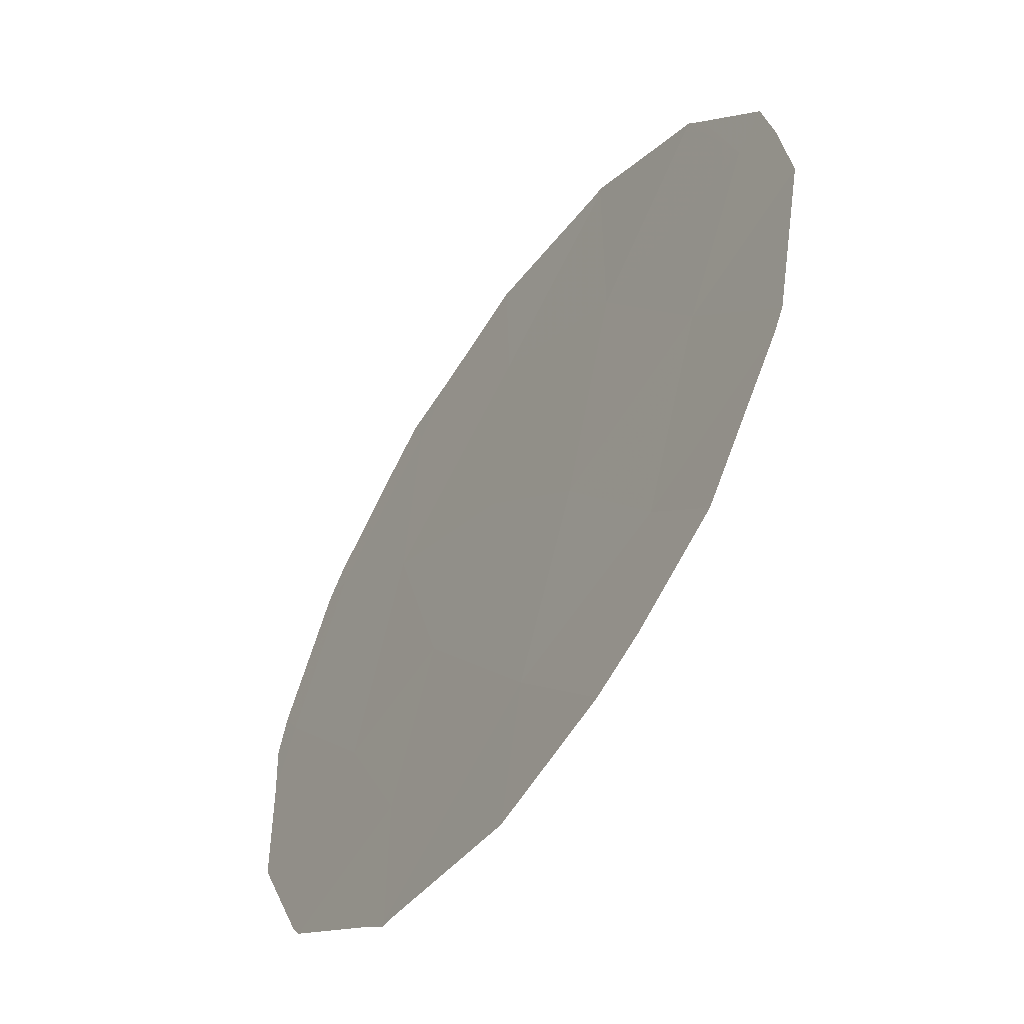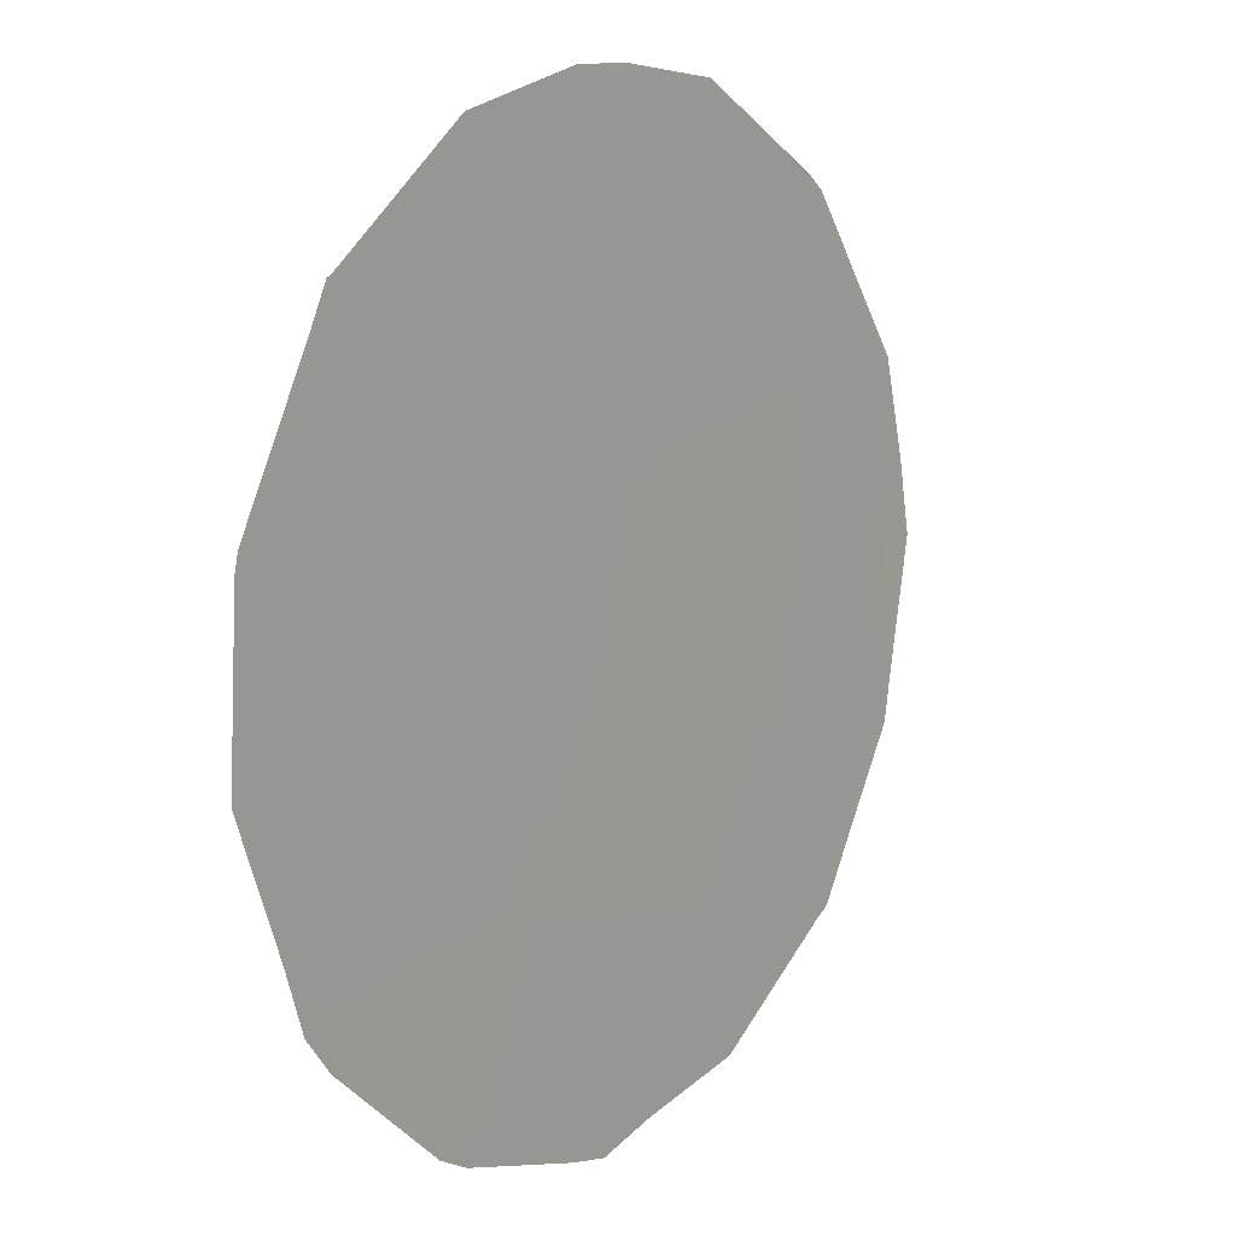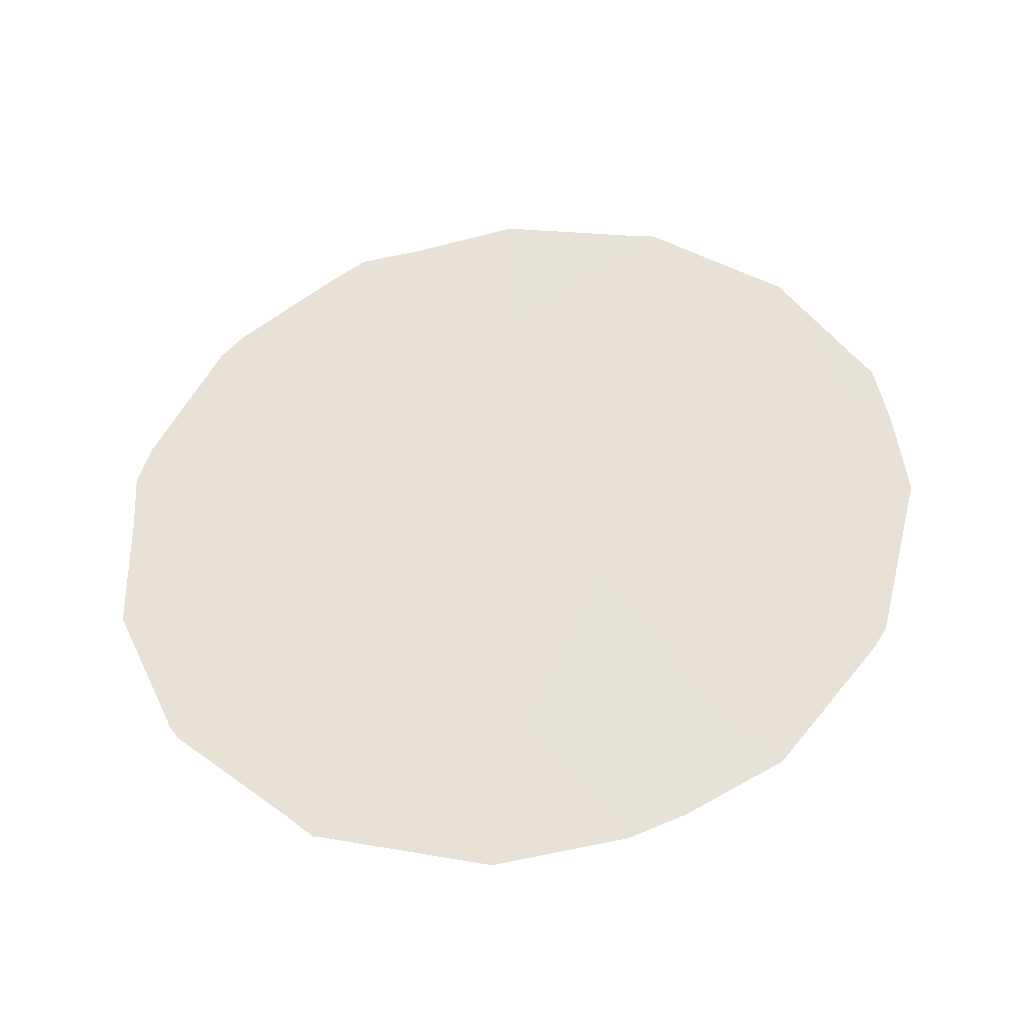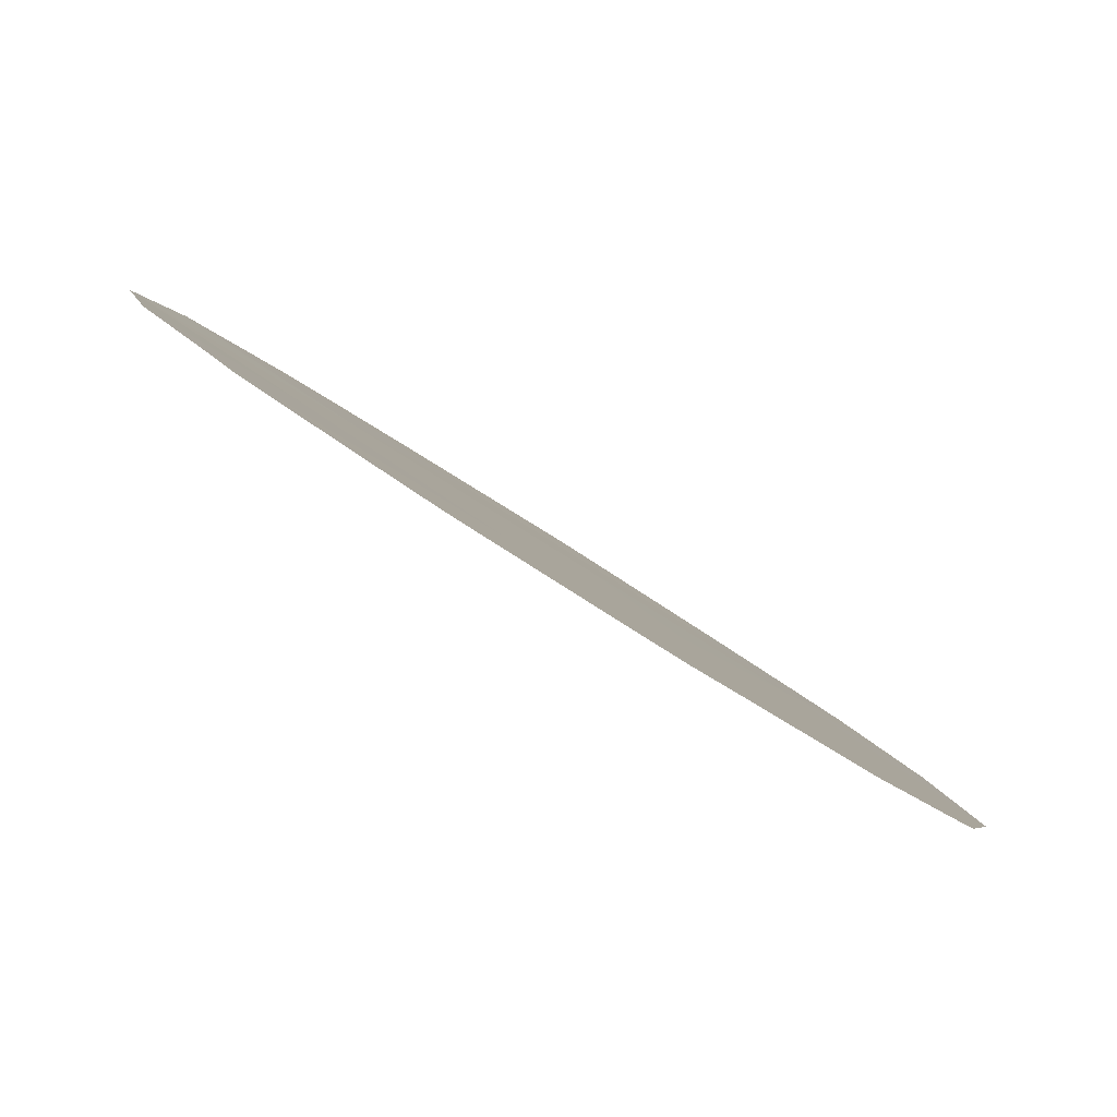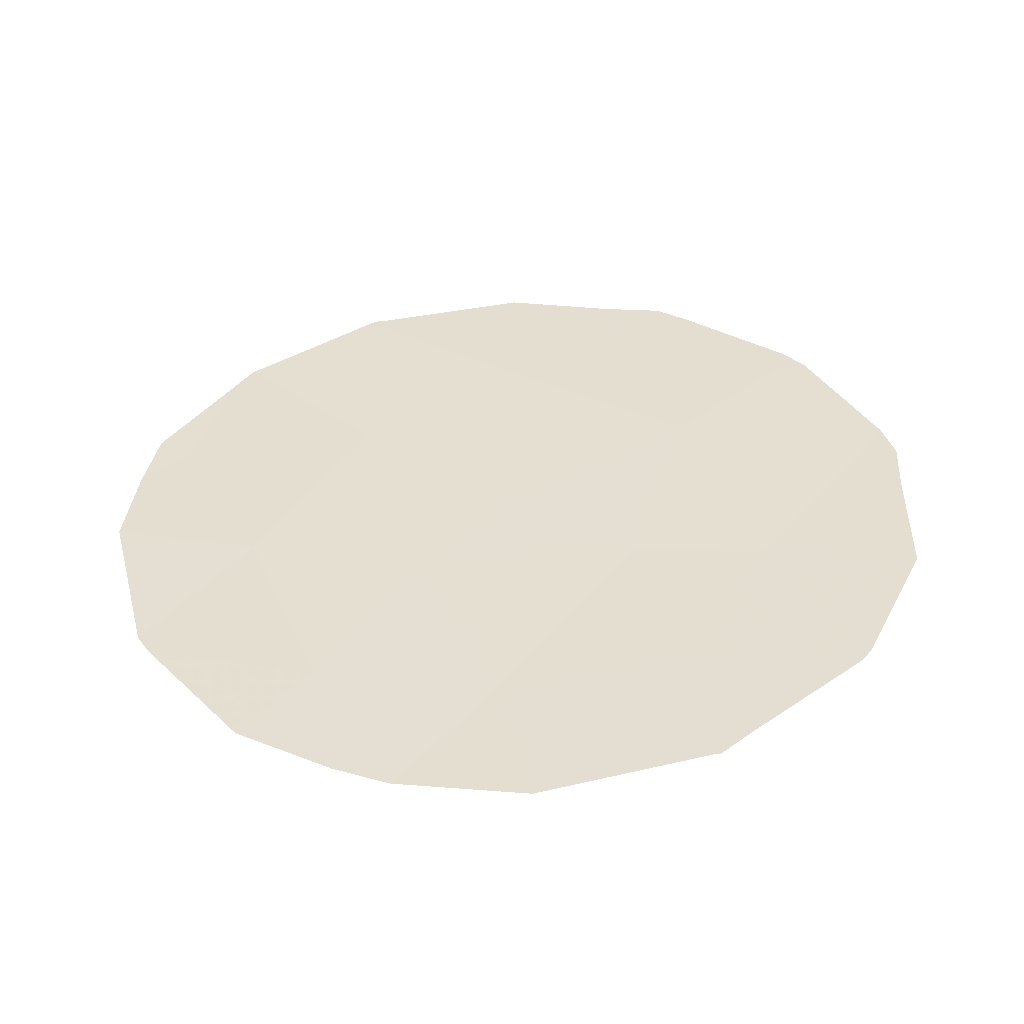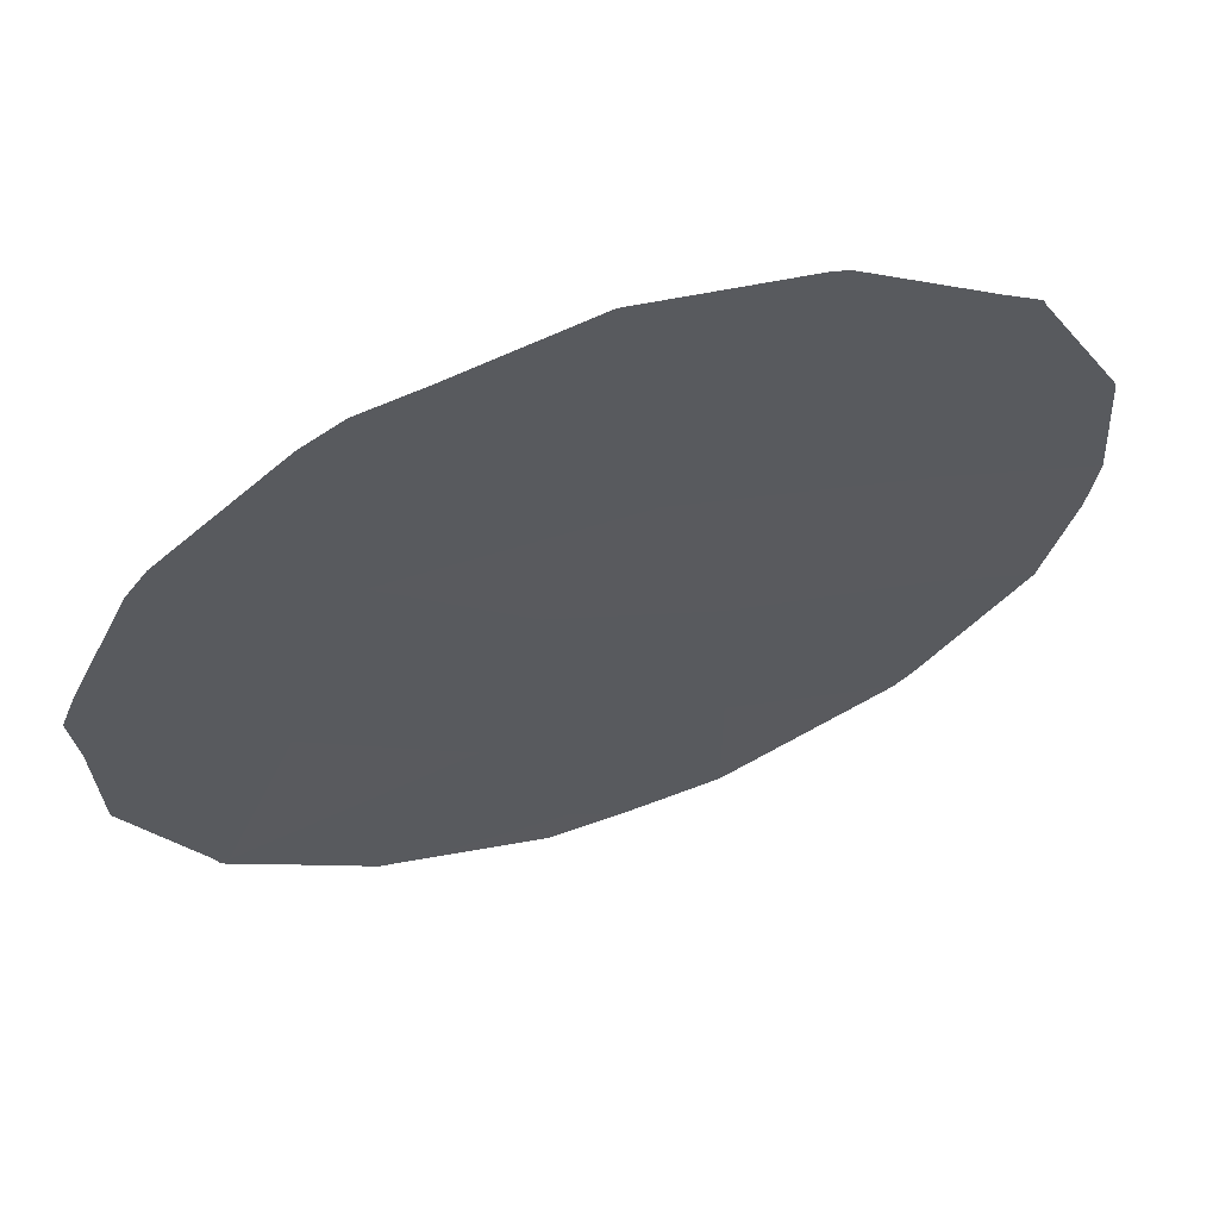
<metadata>
{"format":"obj","ext":"obj","renderer":"f3d","projection":"perspective","resolution":1024,"background":"white","views":[{"elev":33.7,"azim":179.1,"up":"+Y"},{"elev":-60.9,"azim":-167.5,"up":"+Y"},{"elev":-36.4,"azim":131.7,"up":"+Z"},{"elev":-46.0,"azim":49.3,"up":"+Y"},{"elev":-52.8,"azim":-53.1,"up":"+Z"},{"elev":-80.0,"azim":112.5,"up":"+Y"}]}
</metadata>
<code>
v 71.34 72.49 3.15
v 73.91 68.65 7.274
v 74.13 68.45 -0.3223
v 75.25 66.73 4.548
v 74.52 67.84 2.753
v 71.83 71.82 1.013
v 72.44 70.9 2.748
v 70.8 73.26 4.91
v 74.07 68.45 5.122
v 74.77 67.4 6.283
v 73.72 69.03 2.864
v 72.94 70.09 6.404
v 72 71.5 5.216
v 71.95 71.51 7.593
v 72.92 70.24 0.7417
v 73.13 69.86 4.122
v 74.1 68.48 1.179
v 74.81 67.34 6.581
v 74.17 68.26 7.443
v 73.11 69.98 -0.8222
v 74.1 68.51 -0.3794
v 74.14 68.44 -0.3707
v 74.16 68.41 -0.3362
v 71.13 72.76 6.634
v 71.02 72.92 6.33
v 72.95 70.06 8.018
v 72.03 71.4 7.689
v 71.94 71.52 7.673
v 70.6 73.55 5.188
v 75.43 66.5 2.521
v 75.43 66.47 3.855
v 71.43 72.43 0.1582
v 70.83 73.29 1.458
v 72.34 71.12 -0.615
v 70.53 73.67 4.473
v 73.61 69.09 7.771
v 73.97 68.55 7.679
v 72.01 71.6 -0.3895
v 74.32 68.17 -0.08373
v 75 67.15 0.9243
v 75.06 67.07 1.063
v 70.75 73.4 1.674
v 70.47 73.77 3.503
v 75.44 66.44 4.484
v 71.91 71.57 7.638
v 71.62 72.01 7.26
v 75.37 66.55 4.911
v 74.95 67.14 6.311
f 2 10 18
f 2 18 19
f 3 15 20
f 3 20 21
f 3 22 23
f 3 21 22
f 4 10 9
f 2 9 10
f 8 13 24
f 8 24 25
f 14 12 26
f 14 26 27
f 14 27 28
f 8 25 29
f 4 5 30
f 4 30 31
f 9 12 16
f 6 33 32
f 15 34 20
f 8 29 35
f 2 37 36
f 15 6 38
f 15 38 34
f 3 23 39
f 5 17 40
f 5 40 41
f 6 1 42
f 6 42 33
f 1 43 42
f 7 1 6
f 11 15 17
f 4 31 44
f 2 12 9
f 13 8 1
f 14 28 45
f 12 2 36
f 12 36 26
f 2 19 37
f 4 9 5
f 12 13 16
f 14 45 46
f 10 4 47
f 10 47 48
f 10 48 18
f 1 8 35
f 1 35 43
f 16 7 11
f 4 44 47
f 6 32 38
f 5 41 30
f 1 7 13
f 13 12 14
f 13 14 46
f 13 46 24
f 9 16 11
f 7 16 13
f 15 11 7
f 6 15 7
f 17 3 39
f 17 39 40
f 11 17 5
f 17 15 3
f 9 11 5

</code>
